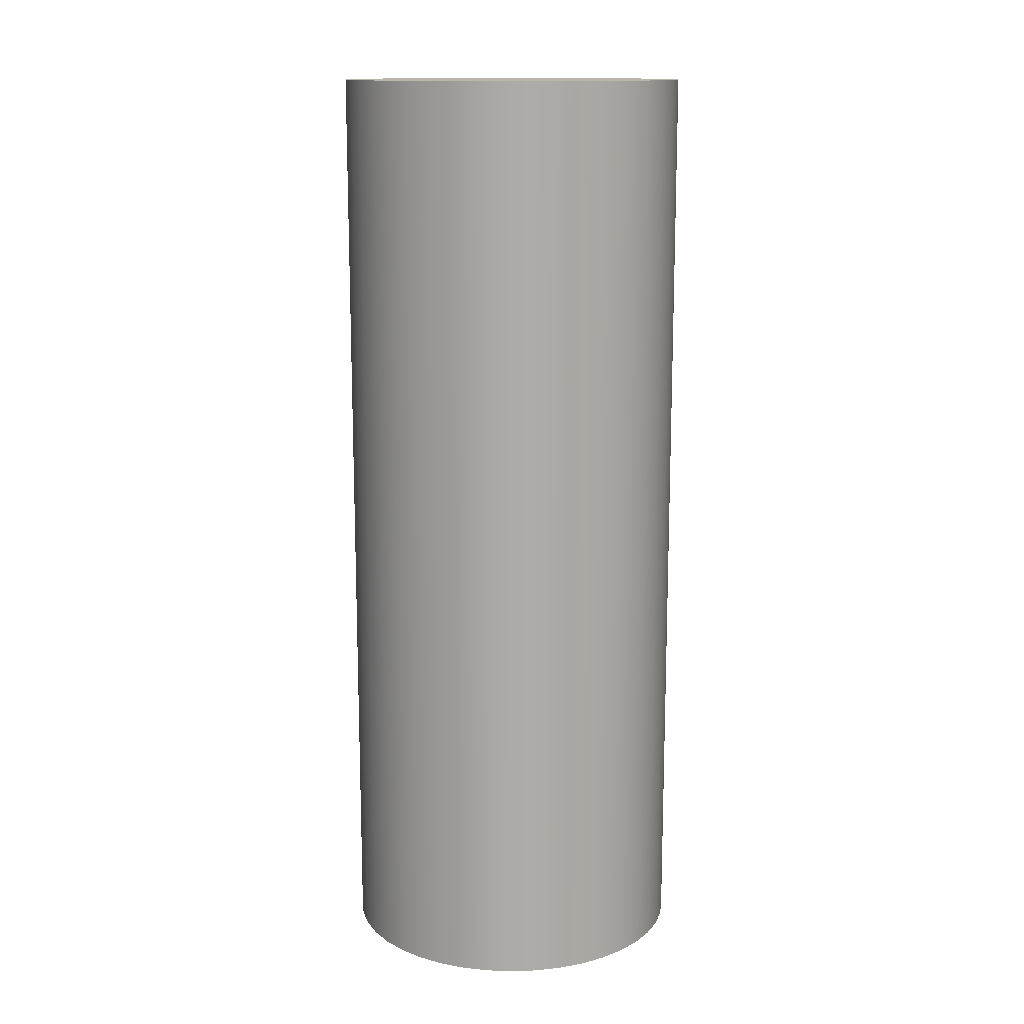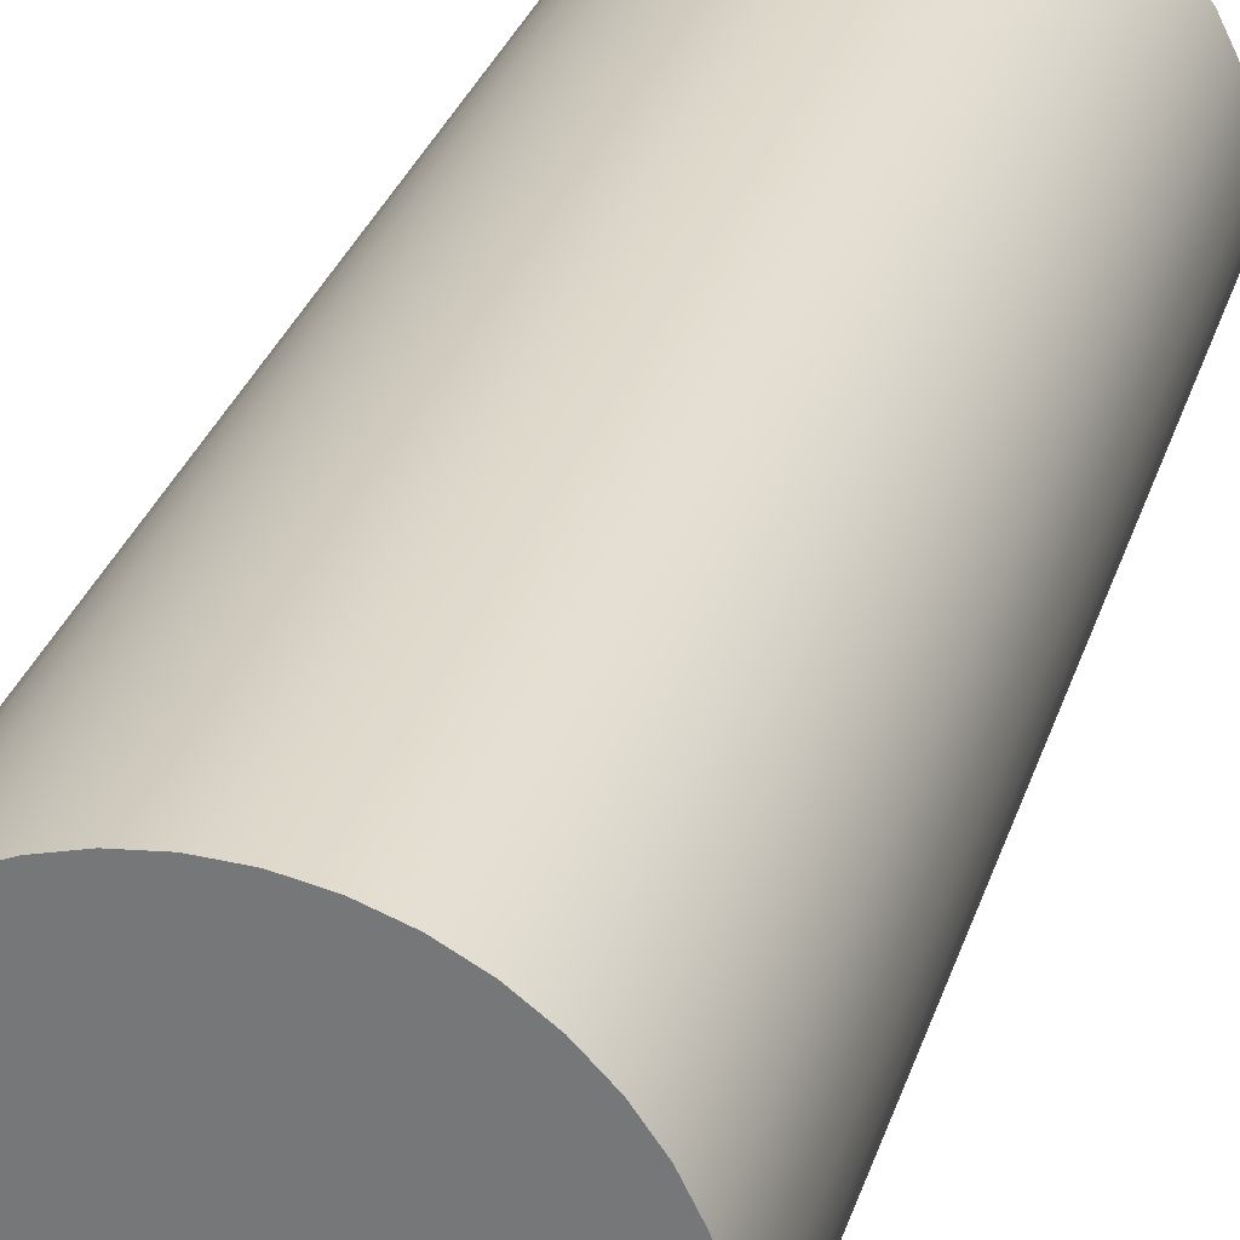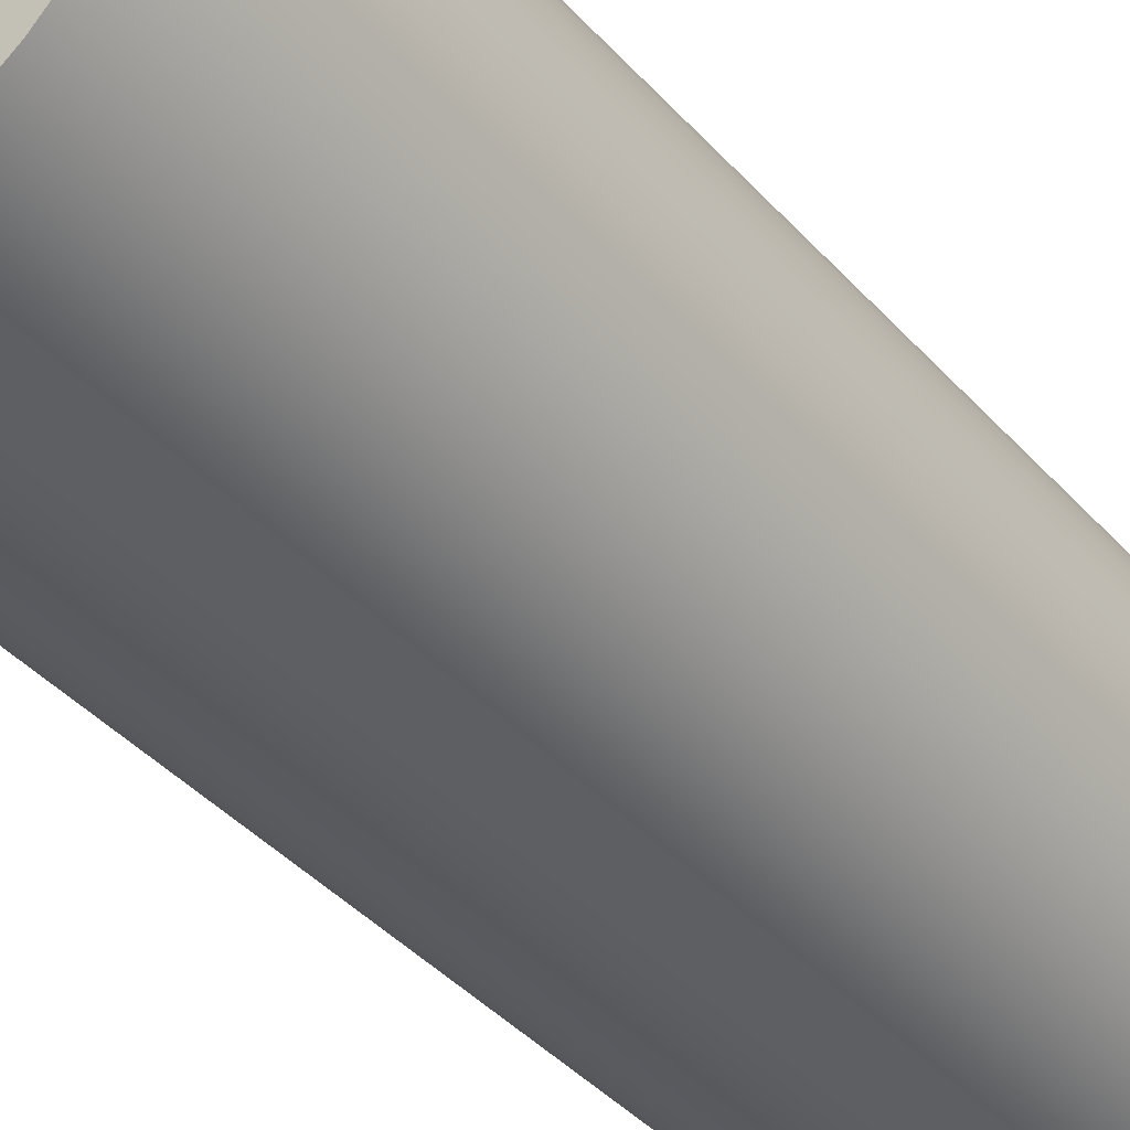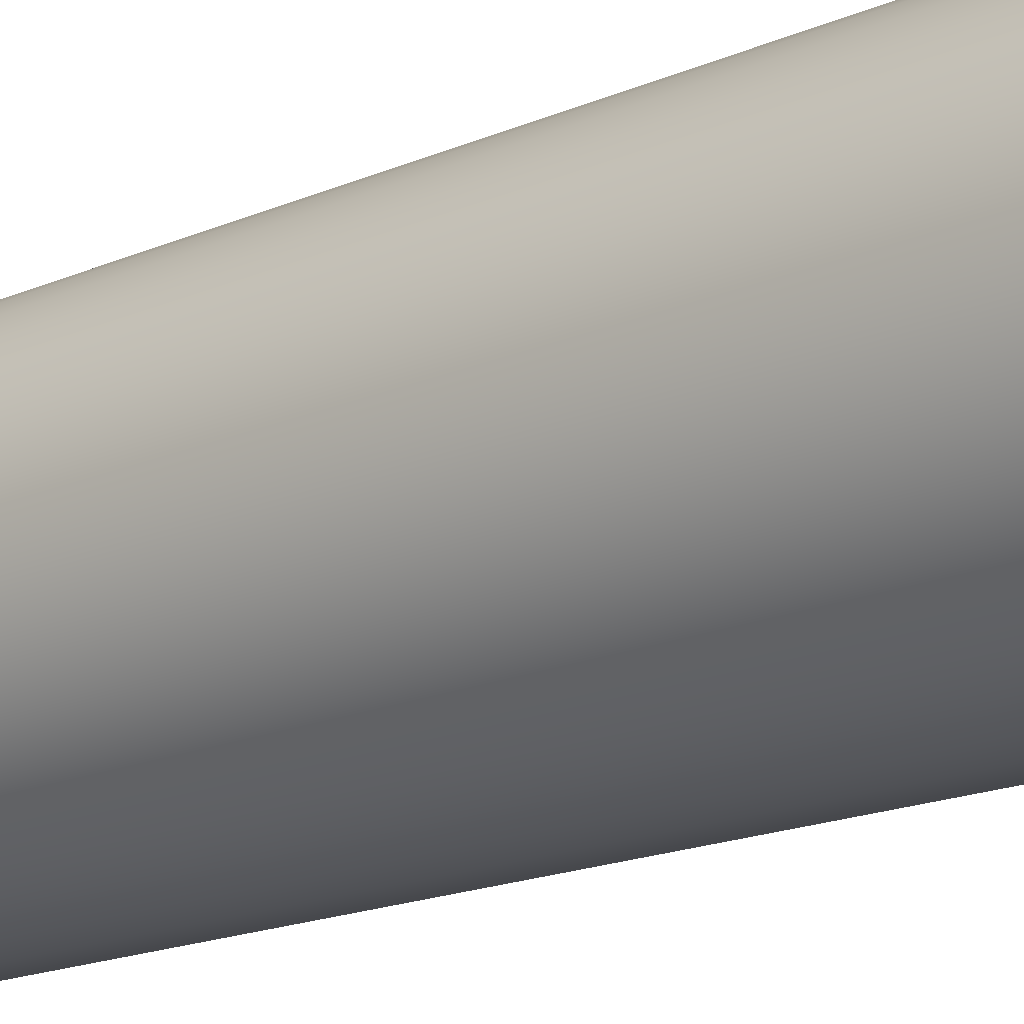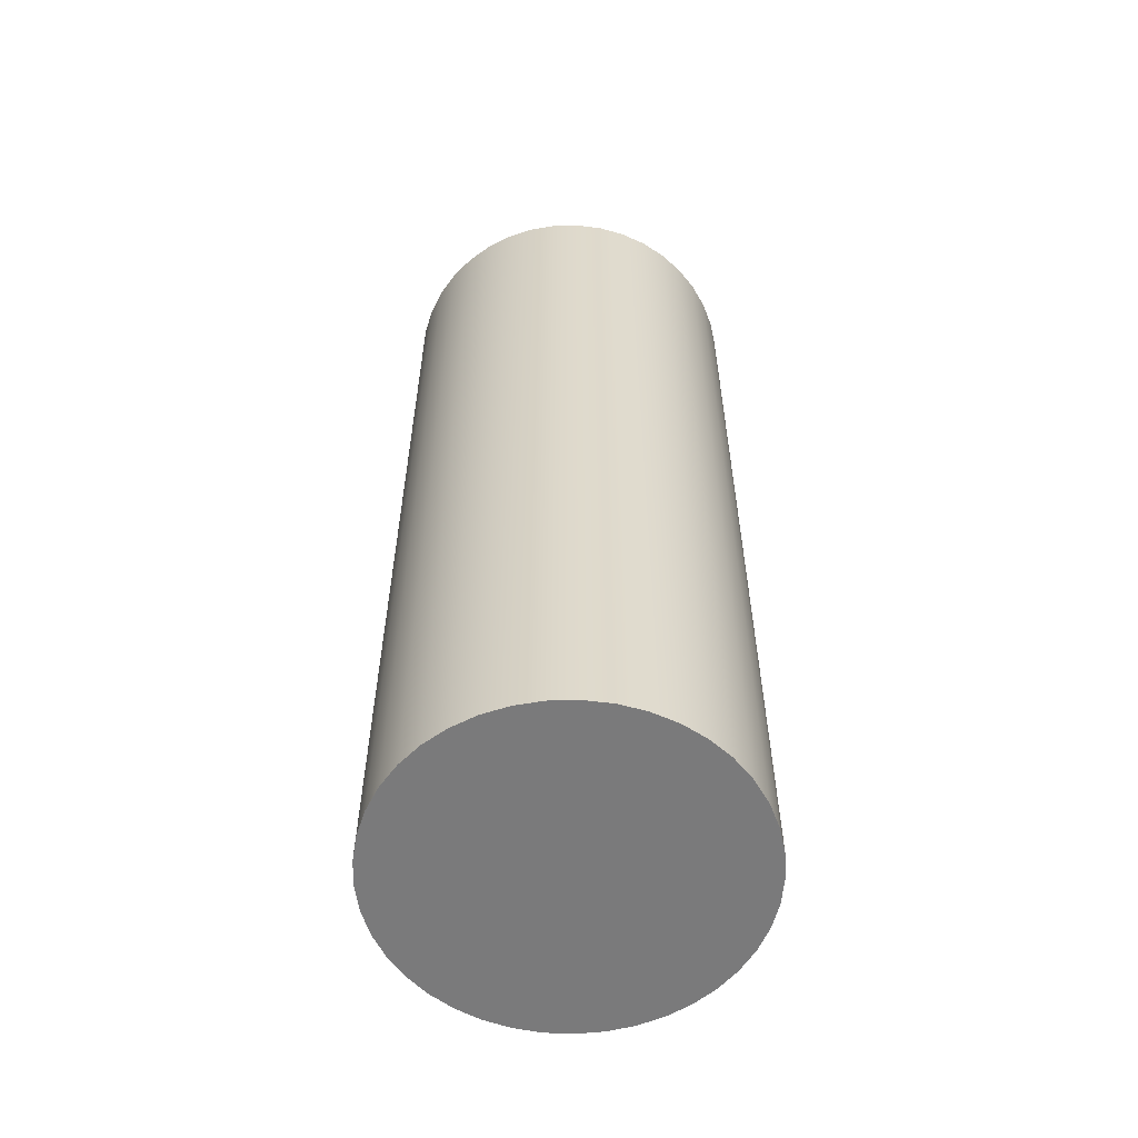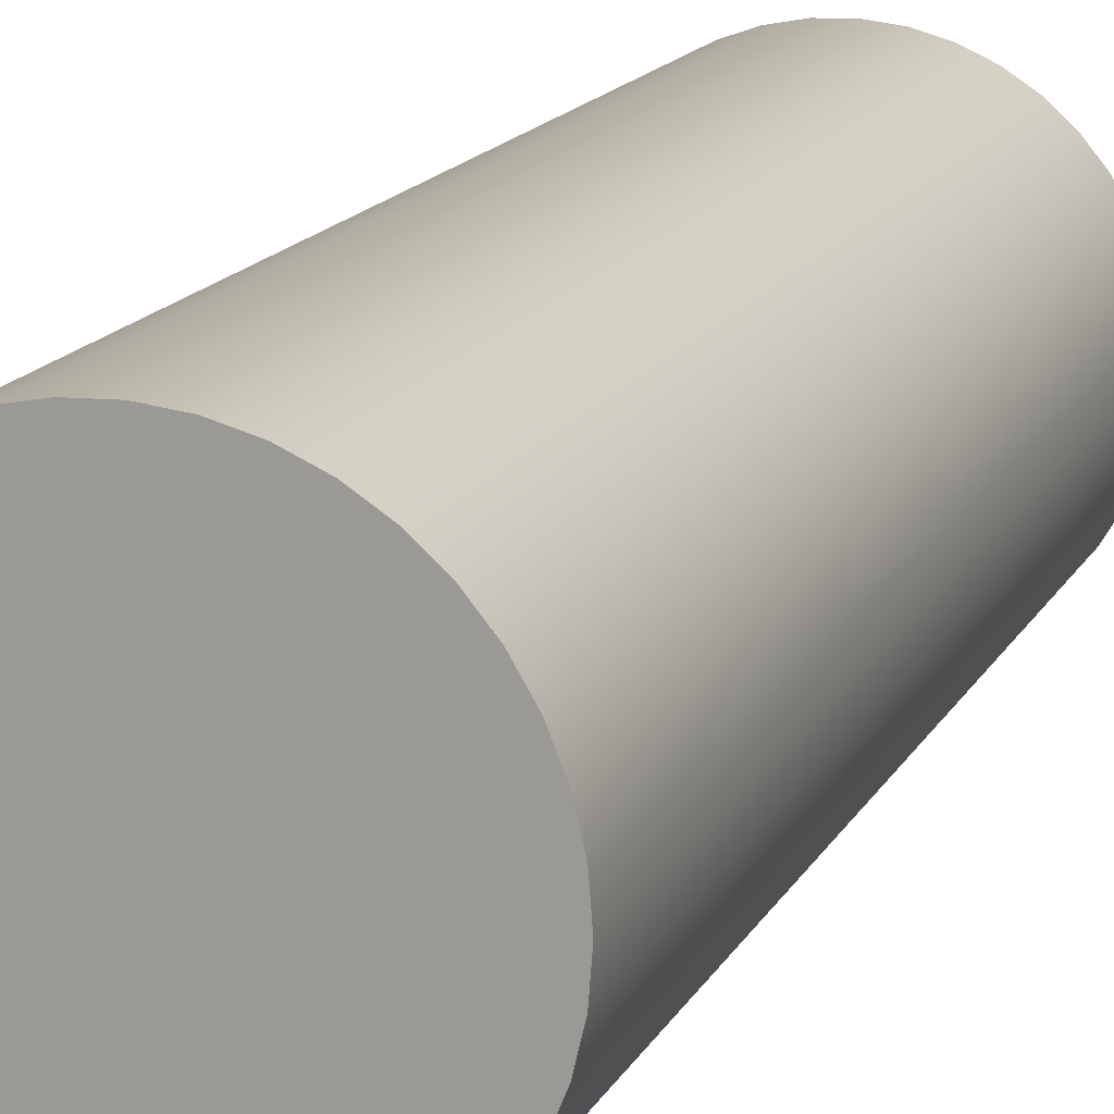
<metadata>
{"format":"obj","ext":"obj","renderer":"f3d","projection":"perspective","resolution":1024,"background":"white","views":[{"elev":13.8,"azim":-98.6,"up":"+Y"},{"elev":29.7,"azim":15.9,"up":"+Z"},{"elev":-39.4,"azim":36.7,"up":"+Z"},{"elev":-18.1,"azim":-49.9,"up":"+Z"},{"elev":-58.1,"azim":-57.8,"up":"+Y"},{"elev":15.0,"azim":-161.0,"up":"+Z"}]}
</metadata>
<code>
v -0.2236 1.2 2.738e-17
v -0.221 1.2 -0.03413
v -0.2132 1.2 -0.06746
v -0.2004 1.2 -0.09922
v -0.1829 1.2 -0.1286
v -0.1611 1.2 -0.1551
v -0.1356 1.2 -0.1778
v -0.1068 1.2 -0.1964
v -0.07558 1.2 -0.2104
v -0.04257 1.2 -0.2195
v -0.008564 1.2 -0.2234
v 0.02564 1.2 -0.2221
v 0.05925 1.2 -0.2156
v 0.09147 1.2 -0.204
v 0.1215 1.2 -0.1877
v 0.1488 1.2 -0.1669
v 0.1725 1.2 -0.1423
v 0.1922 1.2 -0.1143
v 0.2074 1.2 -0.08359
v 0.2177 1.2 -0.05095
v 0.2229 1.2 -0.01712
v 0.2229 1.2 0.01712
v 0.2177 1.2 0.05095
v 0.2074 1.2 0.08359
v 0.1922 1.2 0.1143
v 0.1725 1.2 0.1423
v 0.1488 1.2 0.1669
v 0.1215 1.2 0.1877
v 0.09147 1.2 0.204
v 0.05925 1.2 0.2156
v 0.02564 1.2 0.2221
v -0.008564 1.2 0.2234
v -0.04257 1.2 0.2195
v -0.07558 1.2 0.2104
v -0.1068 1.2 0.1964
v -0.1356 1.2 0.1778
v -0.1611 1.2 0.1551
v -0.1829 1.2 0.1286
v -0.2004 1.2 0.09922
v -0.2132 1.2 0.06746
v -0.221 1.2 0.03413
v -0.2236 0 2.738e-17
v -0.221 0 0.03413
v -0.2132 0 0.06746
v -0.2004 0 0.09922
v -0.1829 0 0.1286
v -0.1611 0 0.1551
v -0.1356 0 0.1778
v -0.1068 0 0.1964
v -0.07558 0 0.2104
v -0.04257 0 0.2195
v -0.008564 0 0.2234
v 0.02564 0 0.2221
v 0.05925 0 0.2156
v 0.09147 0 0.204
v 0.1215 0 0.1877
v 0.1488 0 0.1669
v 0.1725 0 0.1423
v 0.1922 0 0.1143
v 0.2074 0 0.08359
v 0.2177 0 0.05095
v 0.2229 0 0.01712
v 0.2229 0 -0.01712
v 0.2177 0 -0.05095
v 0.2074 0 -0.08359
v 0.1922 0 -0.1143
v 0.1725 0 -0.1423
v 0.1488 0 -0.1669
v 0.1215 0 -0.1877
v 0.09147 0 -0.204
v 0.05925 0 -0.2156
v 0.02564 0 -0.2221
v -0.008564 0 -0.2234
v -0.04257 0 -0.2195
v -0.07558 0 -0.2104
v -0.1068 0 -0.1964
v -0.1356 0 -0.1778
v -0.1611 0 -0.1551
v -0.1829 0 -0.1286
v -0.2004 0 -0.09922
v -0.2132 0 -0.06746
v -0.221 0 -0.03413
v -0.2236 0 2.738e-17
v -0.2236 1.2 2.738e-17
v -0.2236 1.2 2.738e-17
v -0.221 1.2 0.03413
v -0.2132 1.2 0.06746
v -0.2004 1.2 0.09922
v -0.1829 1.2 0.1286
v -0.1611 1.2 0.1551
v -0.1356 1.2 0.1778
v -0.1068 1.2 0.1964
v -0.07558 1.2 0.2104
v -0.04257 1.2 0.2195
v -0.008564 1.2 0.2234
v 0.02564 1.2 0.2221
v 0.05925 1.2 0.2156
v 0.09147 1.2 0.204
v 0.1215 1.2 0.1877
v 0.1488 1.2 0.1669
v 0.1725 1.2 0.1423
v 0.1922 1.2 0.1143
v 0.2074 1.2 0.08359
v 0.2177 1.2 0.05095
v 0.2229 1.2 0.01712
v 0.2229 1.2 -0.01712
v 0.2177 1.2 -0.05095
v 0.2074 1.2 -0.08359
v 0.1922 1.2 -0.1143
v 0.1725 1.2 -0.1423
v 0.1488 1.2 -0.1669
v 0.1215 1.2 -0.1877
v 0.09147 1.2 -0.204
v 0.05925 1.2 -0.2156
v 0.02564 1.2 -0.2221
v -0.008564 1.2 -0.2234
v -0.04257 1.2 -0.2195
v -0.07558 1.2 -0.2104
v -0.1068 1.2 -0.1964
v -0.1356 1.2 -0.1778
v -0.1611 1.2 -0.1551
v -0.1829 1.2 -0.1286
v -0.2004 1.2 -0.09922
v -0.2132 1.2 -0.06746
v -0.221 1.2 -0.03413
v -0.2236 0 2.738e-17
v -0.221 0 -0.03413
v -0.2132 0 -0.06746
v -0.2004 0 -0.09922
v -0.1829 0 -0.1286
v -0.1611 0 -0.1551
v -0.1356 0 -0.1778
v -0.1068 0 -0.1964
v -0.07558 0 -0.2104
v -0.04257 0 -0.2195
v -0.008564 0 -0.2234
v 0.02564 0 -0.2221
v 0.05925 0 -0.2156
v 0.09147 0 -0.204
v 0.1215 0 -0.1877
v 0.1488 0 -0.1669
v 0.1725 0 -0.1423
v 0.1922 0 -0.1143
v 0.2074 0 -0.08359
v 0.2177 0 -0.05095
v 0.2229 0 -0.01712
v 0.2229 0 0.01712
v 0.2177 0 0.05095
v 0.2074 0 0.08359
v 0.1922 0 0.1143
v 0.1725 0 0.1423
v 0.1488 0 0.1669
v 0.1215 0 0.1877
v 0.09147 0 0.204
v 0.05925 0 0.2156
v 0.02564 0 0.2221
v -0.008564 0 0.2234
v -0.04257 0 0.2195
v -0.07558 0 0.2104
v -0.1068 0 0.1964
v -0.1356 0 0.1778
v -0.1611 0 0.1551
v -0.1829 0 0.1286
v -0.2004 0 0.09922
v -0.2132 0 0.06746
v -0.221 0 0.03413
g a341e50a-e327-11ea-85f0-54bf646e7e1f
f 2 82 1
f 1 82 83
f 84 42 41
f 41 42 43
f 41 43 40
f 40 43 44
f 40 44 39
f 39 44 45
f 39 45 38
f 38 45 46
f 38 46 37
f 37 46 47
f 37 47 36
f 36 47 48
f 36 48 35
f 35 48 49
f 35 49 34
f 34 49 50
f 34 50 33
f 33 50 51
f 33 51 32
f 32 51 52
f 32 52 31
f 31 52 53
f 31 53 30
f 30 53 54
f 30 54 29
f 29 54 55
f 29 55 28
f 28 55 56
f 28 56 27
f 27 56 57
f 27 57 26
f 26 57 58
f 26 58 25
f 25 58 59
f 25 59 24
f 24 59 60
f 24 60 23
f 23 60 61
f 23 61 22
f 22 61 62
f 22 62 21
f 21 62 63
f 21 63 20
f 20 63 64
f 20 64 19
f 19 64 65
f 19 65 18
f 18 65 66
f 18 66 17
f 17 66 67
f 17 67 16
f 16 67 68
f 16 68 15
f 15 68 69
f 15 69 14
f 14 69 70
f 14 70 13
f 13 70 71
f 13 71 12
f 12 71 72
f 12 72 11
f 11 72 73
f 11 73 10
f 10 73 74
f 10 74 9
f 9 74 75
f 9 75 8
f 8 75 76
f 8 76 7
f 7 76 77
f 7 77 6
f 6 77 78
f 6 78 5
f 5 78 79
f 5 79 4
f 4 79 80
f 4 80 3
f 3 80 81
f 3 81 2
f 2 81 82
g a347d888-e327-11ea-83c6-54bf646e7e1f
f 86 105 85
f 85 105 106
f 85 106 125
f 125 106 107
f 125 107 124
f 124 107 108
f 124 108 123
f 123 108 109
f 123 109 122
f 122 109 110
f 122 110 121
f 121 110 111
f 121 111 120
f 120 111 112
f 120 112 119
f 119 112 113
f 119 113 118
f 118 113 114
f 118 114 117
f 117 114 115
f 117 115 116
f 105 86 104
f 104 86 87
f 104 87 103
f 103 87 88
f 103 88 102
f 102 88 89
f 102 89 101
f 101 89 90
f 101 90 100
f 100 90 91
f 100 91 99
f 99 91 92
f 99 92 98
f 98 92 93
f 98 93 97
f 97 93 94
f 97 94 96
f 96 94 95
g a34d56c2-e327-11ea-bb36-54bf646e7e1f
f 127 146 126
f 126 146 147
f 126 147 166
f 166 147 148
f 166 148 165
f 165 148 149
f 165 149 164
f 164 149 150
f 164 150 163
f 163 150 151
f 163 151 162
f 162 151 152
f 162 152 161
f 161 152 153
f 161 153 160
f 160 153 154
f 160 154 159
f 159 154 155
f 159 155 158
f 158 155 156
f 158 156 157
f 146 127 145
f 145 127 128
f 145 128 144
f 144 128 129
f 144 129 143
f 143 129 130
f 143 130 142
f 142 130 131
f 142 131 141
f 141 131 132
f 141 132 140
f 140 132 133
f 140 133 139
f 139 133 134
f 139 134 138
f 138 134 135
f 138 135 137
f 137 135 136

</code>
